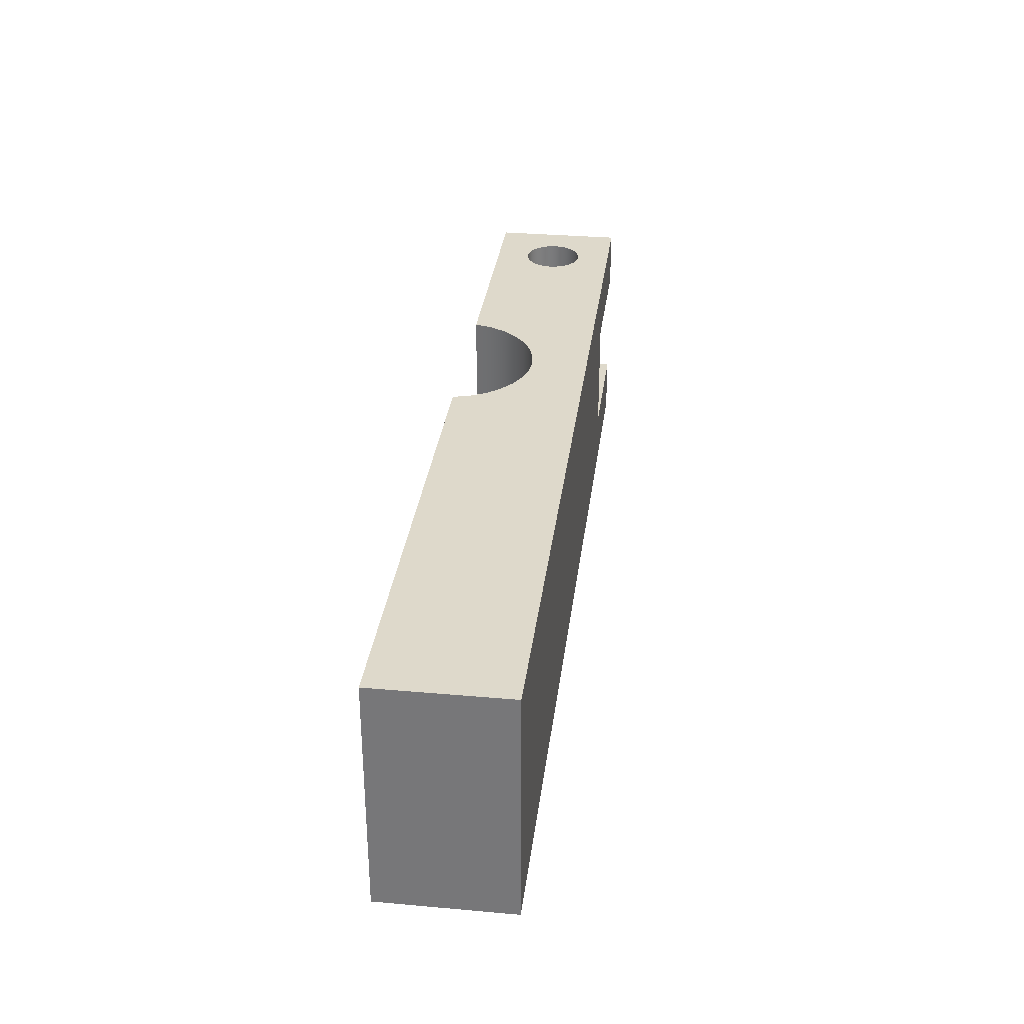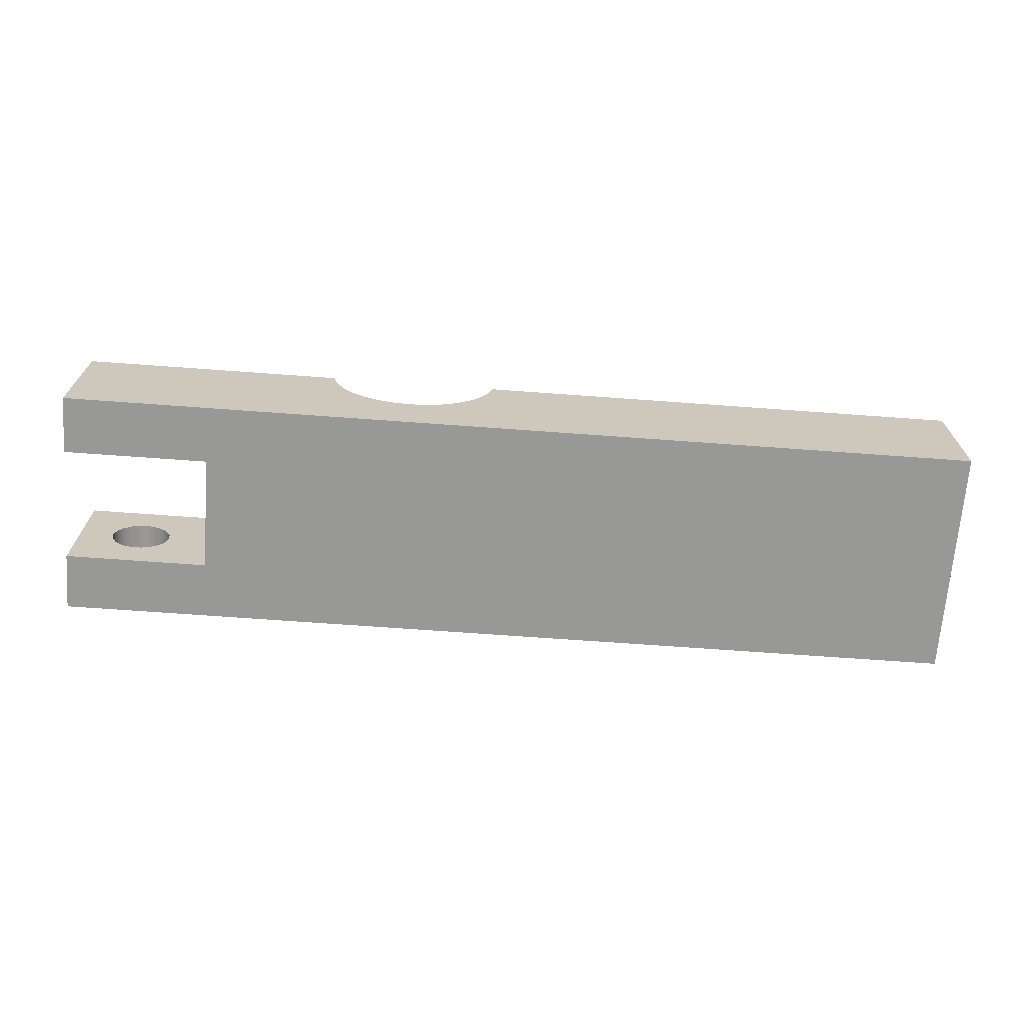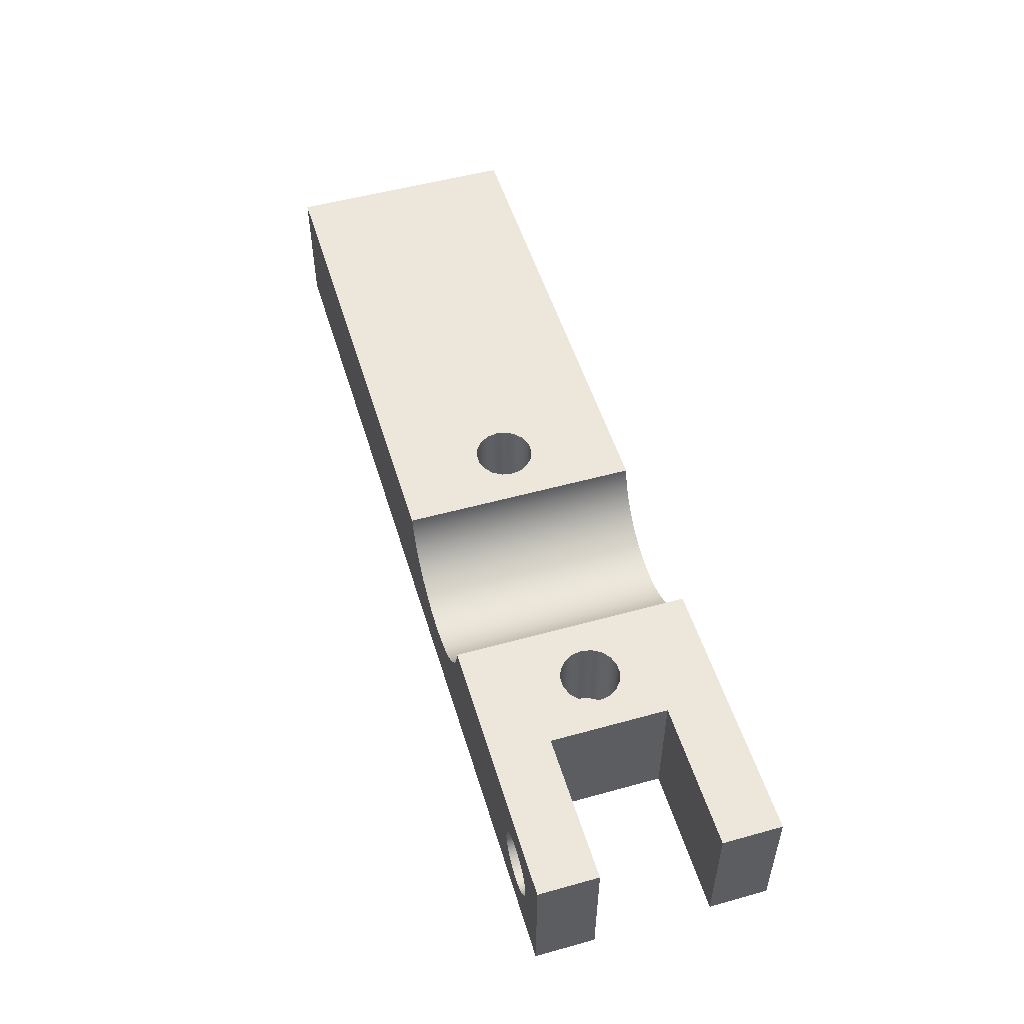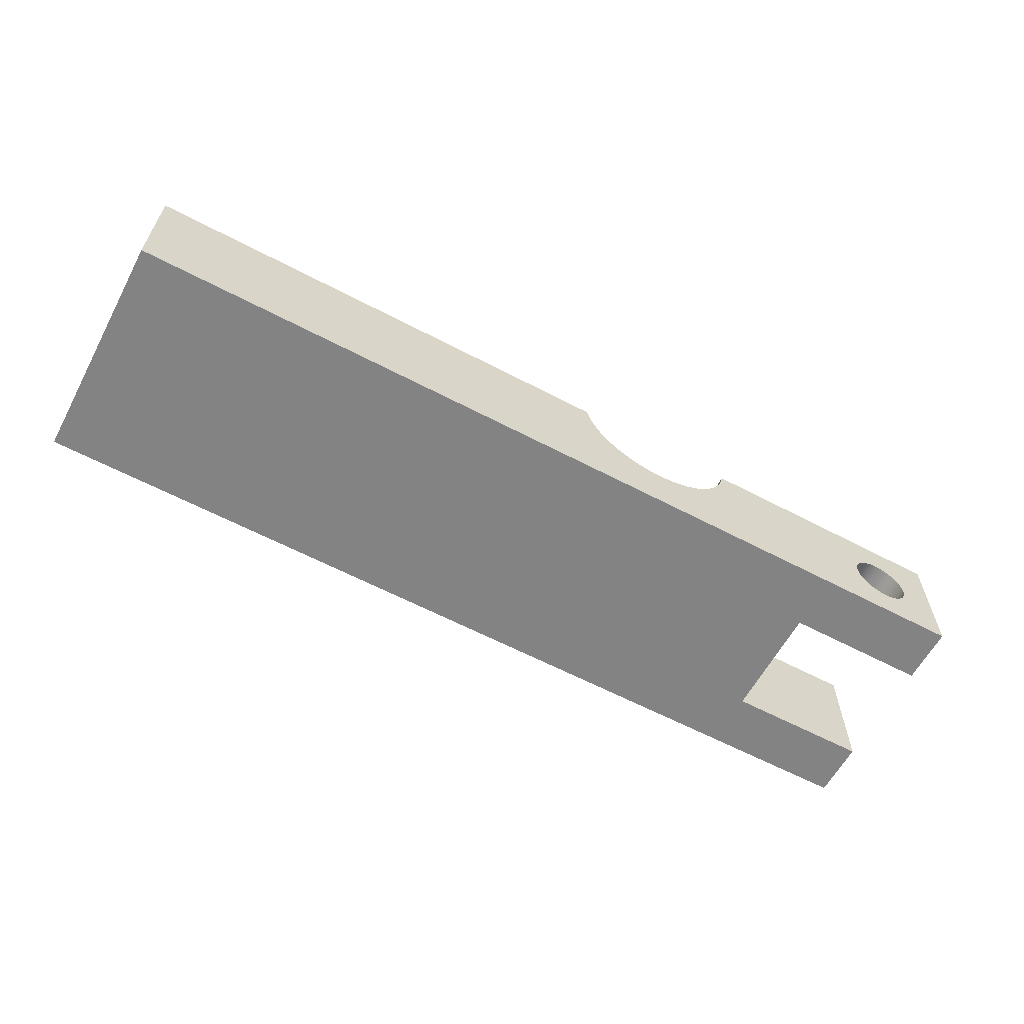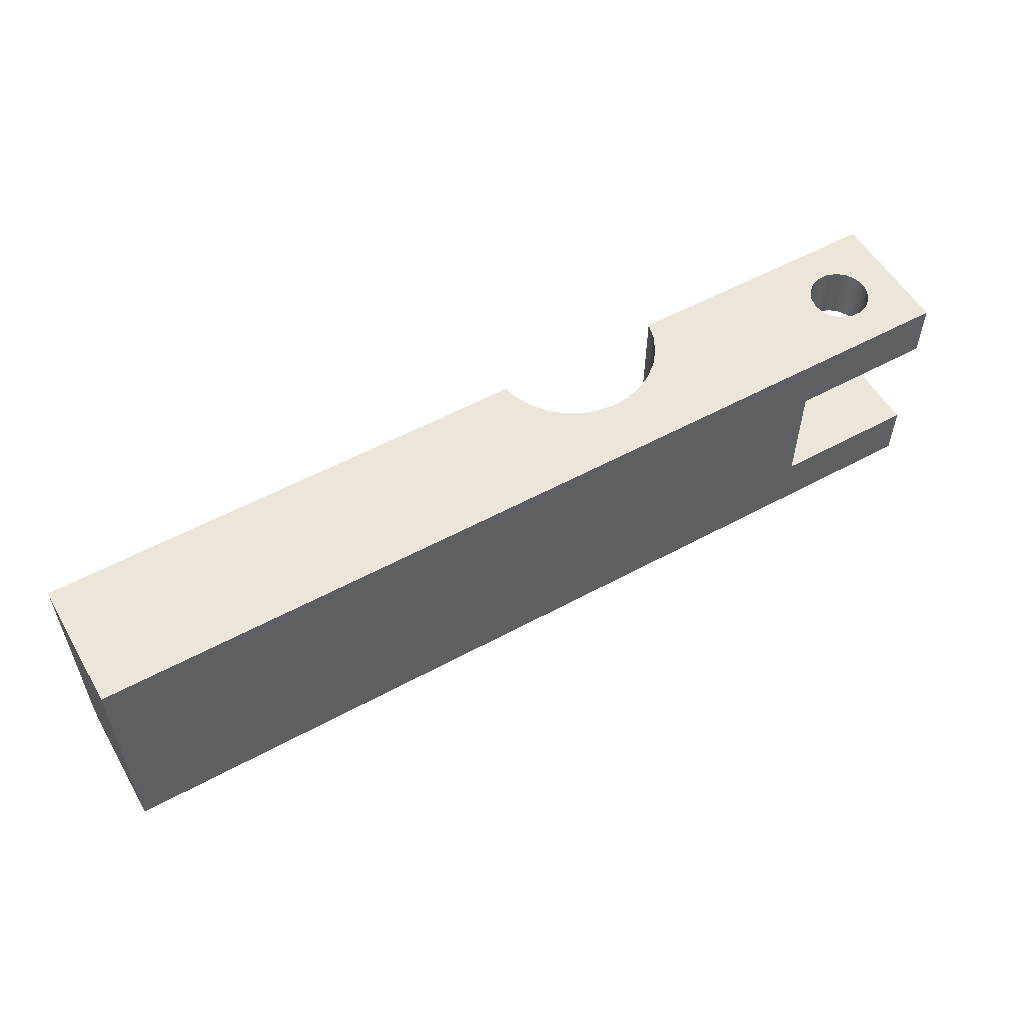
<metadata>
{"format":"obj","ext":"obj","renderer":"f3d","projection":"perspective","resolution":1024,"background":"white","views":[{"elev":31.8,"azim":-82.9,"up":"+Z"},{"elev":-68.5,"azim":175.8,"up":"+Y"},{"elev":52.0,"azim":73.3,"up":"+Y"},{"elev":-61.2,"azim":-28.2,"up":"+Y"},{"elev":55.1,"azim":-29.8,"up":"+Z"}]}
</metadata>
<code>
v 14.35 -1.375 3
v 14.38 -1.195 3
v 14.47 -1.038 3
v 14.61 -0.9203 3
v 14.78 -0.858 3
v 14.97 -0.858 3
v 15.14 -0.9203 3
v 15.28 -1.038 3
v 15.37 -1.195 3
v 15.4 -1.375 3
v 15.37 -1.555 3
v 15.28 -1.712 3
v 15.14 -1.83 3
v 14.97 -1.892 3
v 14.78 -1.892 3
v 14.61 -1.83 3
v 14.47 -1.712 3
v 14.38 -1.555 3
v 14.35 -1.375 4
v 14.38 -1.555 4
v 14.47 -1.712 4
v 14.61 -1.83 4
v 14.78 -1.892 4
v 14.97 -1.892 4
v 15.14 -1.83 4
v 15.28 -1.712 4
v 15.37 -1.555 4
v 15.4 -1.375 4
v 15.37 -1.195 4
v 15.28 -1.038 4
v 15.14 -0.9203 4
v 14.97 -0.858 4
v 14.78 -0.858 4
v 14.61 -0.9203 4
v 14.47 -1.038 4
v 14.38 -1.195 4
v 14.35 -1.375 3
v 14.35 -1.375 4
v 13.5 -0.25 1
v 13.5 -0.25 3
v 13.5 -2.5 3
v 13.5 -2.5 1
v 14.35 -1.375 3
v 14.38 -1.555 3
v 14.47 -1.712 3
v 14.61 -1.83 3
v 14.78 -1.892 3
v 14.97 -1.892 3
v 15.14 -1.83 3
v 15.28 -1.712 3
v 15.37 -1.555 3
v 15.4 -1.375 3
v 15.37 -1.195 3
v 15.28 -1.038 3
v 15.14 -0.9203 3
v 14.97 -0.858 3
v 14.78 -0.858 3
v 14.61 -0.9203 3
v 14.47 -1.038 3
v 14.38 -1.195 3
v 13.5 -0.25 3
v 16 -0.25 3
v 16 -2.5 3
v 13.5 -2.5 3
v 16 -0.25 1
v 13.5 -0.25 1
v 13.5 -2.5 1
v 16 -2.5 1
v 16 -0.25 3
v 13.5 -0.25 3
v 13.5 -0.25 1
v 16 -0.25 1
v 16 -0.25 0
v 11.48 -0.25 0
v 11.48 -0.25 4
v 16 -0.25 4
v 13 -0.25 2
v 12.97 -0.25 2.171
v 12.88 -0.25 2.321
v 12.75 -0.25 2.433
v 12.59 -0.25 2.492
v 12.41 -0.25 2.492
v 12.25 -0.25 2.433
v 12.12 -0.25 2.321
v 12.03 -0.25 2.171
v 12 -0.25 2
v 12.03 -0.25 1.829
v 12.12 -0.25 1.679
v 12.25 -0.25 1.567
v 12.41 -0.25 1.508
v 12.59 -0.25 1.508
v 12.75 -0.25 1.567
v 12.88 -0.25 1.679
v 12.97 -0.25 1.829
v 16 -0.25 1
v 16 -2.5 1
v 16 -2.5 0
v 16 -0.25 0
v 8 -1.75 2
v 7.97 -1.75 2.171
v 7.883 -1.75 2.321
v 7.75 -1.75 2.433
v 7.587 -1.75 2.492
v 7.413 -1.75 2.492
v 7.25 -1.75 2.433
v 7.117 -1.75 2.321
v 7.03 -1.75 2.171
v 7 -1.75 2
v 7.03 -1.75 1.829
v 7.117 -1.75 1.679
v 7.25 -1.75 1.567
v 7.413 -1.75 1.508
v 7.587 -1.75 1.508
v 7.75 -1.75 1.567
v 7.883 -1.75 1.679
v 7.97 -1.75 1.829
v 8 -0.25 2
v 7.97 -0.25 1.829
v 7.883 -0.25 1.679
v 7.75 -0.25 1.567
v 7.587 -0.25 1.508
v 7.413 -0.25 1.508
v 7.25 -0.25 1.567
v 7.117 -0.25 1.679
v 7.03 -0.25 1.829
v 7 -0.25 2
v 7.03 -0.25 2.171
v 7.117 -0.25 2.321
v 7.25 -0.25 2.433
v 7.413 -0.25 2.492
v 7.587 -0.25 2.492
v 7.75 -0.25 2.433
v 7.883 -0.25 2.321
v 7.97 -0.25 2.171
v 8 -1.75 2
v 8 -0.25 2
v 8 -1.75 2
v 7.97 -1.75 1.829
v 7.883 -1.75 1.679
v 7.75 -1.75 1.567
v 7.587 -1.75 1.508
v 7.413 -1.75 1.508
v 7.25 -1.75 1.567
v 7.117 -1.75 1.679
v 7.03 -1.75 1.829
v 7 -1.75 2
v 7.03 -1.75 2.171
v 7.117 -1.75 2.321
v 7.25 -1.75 2.433
v 7.413 -1.75 2.492
v 7.587 -1.75 2.492
v 7.75 -1.75 2.433
v 7.883 -1.75 2.321
v 7.97 -1.75 2.171
v 13 -1.75 2
v 12.97 -1.75 2.171
v 12.88 -1.75 2.321
v 12.75 -1.75 2.433
v 12.59 -1.75 2.492
v 12.41 -1.75 2.492
v 12.25 -1.75 2.433
v 12.12 -1.75 2.321
v 12.03 -1.75 2.171
v 12 -1.75 2
v 12.03 -1.75 1.829
v 12.12 -1.75 1.679
v 12.25 -1.75 1.567
v 12.41 -1.75 1.508
v 12.59 -1.75 1.508
v 12.75 -1.75 1.567
v 12.88 -1.75 1.679
v 12.97 -1.75 1.829
v 13 -0.25 2
v 12.97 -0.25 1.829
v 12.88 -0.25 1.679
v 12.75 -0.25 1.567
v 12.59 -0.25 1.508
v 12.41 -0.25 1.508
v 12.25 -0.25 1.567
v 12.12 -0.25 1.679
v 12.03 -0.25 1.829
v 12 -0.25 2
v 12.03 -0.25 2.171
v 12.12 -0.25 2.321
v 12.25 -0.25 2.433
v 12.41 -0.25 2.492
v 12.59 -0.25 2.492
v 12.75 -0.25 2.433
v 12.88 -0.25 2.321
v 12.97 -0.25 2.171
v 13 -1.75 2
v 13 -0.25 2
v 13 -1.75 2
v 12.97 -1.75 1.829
v 12.88 -1.75 1.679
v 12.75 -1.75 1.567
v 12.59 -1.75 1.508
v 12.41 -1.75 1.508
v 12.25 -1.75 1.567
v 12.12 -1.75 1.679
v 12.03 -1.75 1.829
v 12 -1.75 2
v 12.03 -1.75 2.171
v 12.12 -1.75 2.321
v 12.25 -1.75 2.433
v 12.41 -1.75 2.492
v 12.59 -1.75 2.492
v 12.75 -1.75 2.433
v 12.88 -1.75 2.321
v 12.97 -1.75 2.171
v 11.48 -0.25 0
v 11.4 -0.5395 0
v 11.26 -0.8074 0
v 11.08 -1.043 0
v 10.85 -1.237 0
v 10.59 -1.381 0
v 10.3 -1.47 0
v 10 -1.5 0
v 9.701 -1.47 0
v 9.415 -1.381 0
v 9.151 -1.237 0
v 8.922 -1.043 0
v 8.736 -0.8074 0
v 8.6 -0.5395 0
v 8.521 -0.25 0
v 8.521 -0.25 4
v 8.6 -0.5395 4
v 8.736 -0.8074 4
v 8.922 -1.043 4
v 9.151 -1.237 4
v 9.415 -1.381 4
v 9.701 -1.47 4
v 10 -1.5 4
v 10.3 -1.47 4
v 10.59 -1.381 4
v 10.85 -1.237 4
v 11.08 -1.043 4
v 11.26 -0.8074 4
v 11.4 -0.5395 4
v 11.48 -0.25 4
v 16 -2.5 3
v 16 -0.25 3
v 16 -0.25 4
v 16 -2.5 4
v 13.5 -2.5 3
v 16 -2.5 3
v 16 -2.5 4
v 0 -2.5 4
v 0 -2.5 0
v 16 -2.5 0
v 16 -2.5 1
v 13.5 -2.5 1
v 0 -0.25 0
v 0 -2.5 0
v 0 -2.5 4
v 0 -0.25 4
v 8 -0.25 2
v 7.97 -0.25 2.171
v 7.883 -0.25 2.321
v 7.75 -0.25 2.433
v 7.587 -0.25 2.492
v 7.413 -0.25 2.492
v 7.25 -0.25 2.433
v 7.117 -0.25 2.321
v 7.03 -0.25 2.171
v 7 -0.25 2
v 7.03 -0.25 1.829
v 7.117 -0.25 1.679
v 7.25 -0.25 1.567
v 7.413 -0.25 1.508
v 7.587 -0.25 1.508
v 7.75 -0.25 1.567
v 7.883 -0.25 1.679
v 7.97 -0.25 1.829
v 8.521 -0.25 0
v 0 -0.25 0
v 0 -0.25 4
v 8.521 -0.25 4
v 14.35 -1.375 4
v 14.38 -1.195 4
v 14.47 -1.038 4
v 14.61 -0.9203 4
v 14.78 -0.858 4
v 14.97 -0.858 4
v 15.14 -0.9203 4
v 15.28 -1.038 4
v 15.37 -1.195 4
v 15.4 -1.375 4
v 15.37 -1.555 4
v 15.28 -1.712 4
v 15.14 -1.83 4
v 14.97 -1.892 4
v 14.78 -1.892 4
v 14.61 -1.83 4
v 14.47 -1.712 4
v 14.38 -1.555 4
v 8.521 -0.25 4
v 0 -0.25 4
v 0 -2.5 4
v 16 -2.5 4
v 16 -0.25 4
v 11.48 -0.25 4
v 11.4 -0.5395 4
v 11.26 -0.8074 4
v 11.08 -1.043 4
v 10.85 -1.237 4
v 10.59 -1.381 4
v 10.3 -1.47 4
v 10 -1.5 4
v 9.701 -1.47 4
v 9.415 -1.381 4
v 9.151 -1.237 4
v 8.922 -1.043 4
v 8.736 -0.8074 4
v 8.6 -0.5395 4
v 0 -0.25 0
v 8.521 -0.25 0
v 8.6 -0.5395 0
v 8.736 -0.8074 0
v 8.922 -1.043 0
v 9.151 -1.237 0
v 9.415 -1.381 0
v 9.701 -1.47 0
v 10 -1.5 0
v 10.3 -1.47 0
v 10.59 -1.381 0
v 10.85 -1.237 0
v 11.08 -1.043 0
v 11.26 -0.8074 0
v 11.4 -0.5395 0
v 11.48 -0.25 0
v 16 -0.25 0
v 16 -2.5 0
v 0 -2.5 0
g 6d291a1e-e2da-11ea-82e4-54bf646e7e1f
f 2 36 1
f 1 36 38
f 37 19 18
f 18 19 20
f 18 20 17
f 17 20 21
f 17 21 16
f 16 21 22
f 16 22 15
f 15 22 23
f 15 23 14
f 14 23 24
f 14 24 13
f 13 24 25
f 13 25 12
f 12 25 26
f 12 26 11
f 11 26 27
f 11 27 10
f 10 27 28
f 10 28 9
f 9 28 29
f 9 29 8
f 8 29 30
f 8 30 7
f 7 30 31
f 7 31 6
f 6 31 32
f 6 32 5
f 5 32 33
f 5 33 4
f 4 33 34
f 4 34 3
f 3 34 35
f 3 35 2
f 2 35 36
g 6c587734-e2da-11ea-8577-54bf646e7e1f
f 39 40 42
f 42 40 41
g 6c5c47fa-e2da-11ea-9d6d-54bf646e7e1f
f 44 64 43
f 43 64 61
f 43 61 60
f 60 61 59
f 59 61 58
f 58 61 57
f 57 61 62
f 57 62 56
f 56 62 55
f 55 62 54
f 54 62 53
f 53 62 52
f 52 62 63
f 52 63 51
f 51 63 50
f 50 63 49
f 49 63 48
f 48 63 47
f 47 63 64
f 47 64 46
f 46 64 45
f 45 64 44
g 6c5ff1ae-e2da-11ea-a21e-54bf646e7e1f
f 65 66 68
f 68 66 67
g 6ac4eec0-e2da-11ea-b92e-54bf646e7e1f
f 69 70 76
f 76 70 75
f 75 70 81
f 75 81 82
f 71 77 70
f 70 77 78
f 70 78 79
f 72 73 71
f 71 73 74
f 71 74 91
f 91 74 90
f 90 74 89
f 89 74 88
f 88 74 87
f 87 74 86
f 86 74 75
f 86 75 85
f 85 75 84
f 84 75 83
f 83 75 82
f 79 80 70
f 70 80 81
f 91 92 71
f 71 92 93
f 71 93 94
f 94 77 71
g 38c7b643-f73c-3e59-91fe-a33c0a66ca1f
f 95 96 98
f 98 96 97
g 6b93bc6e-e2da-11ea-9a15-54bf646e7e1f
f 100 134 99
f 99 134 136
f 135 117 116
f 116 117 118
f 116 118 115
f 115 118 119
f 115 119 114
f 114 119 120
f 114 120 113
f 113 120 121
f 113 121 112
f 112 121 122
f 112 122 111
f 111 122 123
f 111 123 110
f 110 123 124
f 110 124 109
f 109 124 125
f 109 125 108
f 108 125 126
f 108 126 107
f 107 126 127
f 107 127 106
f 106 127 128
f 106 128 105
f 105 128 129
f 105 129 104
f 104 129 130
f 104 130 103
f 103 130 131
f 103 131 102
f 102 131 132
f 102 132 101
f 101 132 133
f 101 133 100
f 100 133 134
g 6b973f1e-e2da-11ea-9e1d-54bf646e7e1f
f 138 145 137
f 137 145 146
f 137 146 154
f 154 146 147
f 154 147 153
f 153 147 148
f 153 148 152
f 152 148 149
f 152 149 151
f 151 149 150
f 145 138 144
f 144 138 139
f 144 139 143
f 143 139 140
f 143 140 142
f 142 140 141
g 6b9ae8f0-e2da-11ea-b492-54bf646e7e1f
f 156 190 155
f 155 190 192
f 191 173 172
f 172 173 174
f 172 174 171
f 171 174 175
f 171 175 170
f 170 175 176
f 170 176 169
f 169 176 177
f 169 177 168
f 168 177 178
f 168 178 167
f 167 178 179
f 167 179 166
f 166 179 180
f 166 180 165
f 165 180 181
f 165 181 164
f 164 181 182
f 164 182 163
f 163 182 183
f 163 183 162
f 162 183 184
f 162 184 161
f 161 184 185
f 161 185 160
f 160 185 186
f 160 186 159
f 159 186 187
f 159 187 158
f 158 187 188
f 158 188 157
f 157 188 189
f 157 189 156
f 156 189 190
g 6b9e6b92-e2da-11ea-8305-54bf646e7e1f
f 194 201 193
f 193 201 202
f 193 202 210
f 210 202 203
f 210 203 209
f 209 203 204
f 209 204 208
f 208 204 205
f 208 205 207
f 207 205 206
f 201 194 200
f 200 194 195
f 200 195 199
f 199 195 196
f 199 196 198
f 198 196 197
g 6ac11df4-e2da-11ea-8545-54bf646e7e1f
f 240 211 239
f 239 211 212
f 239 212 238
f 238 212 213
f 238 213 237
f 237 213 214
f 237 214 236
f 236 214 215
f 236 215 235
f 235 215 216
f 235 216 234
f 234 216 217
f 234 217 233
f 233 217 218
f 233 218 232
f 232 218 219
f 232 219 231
f 231 219 220
f 231 220 230
f 230 220 221
f 230 221 229
f 229 221 222
f 229 222 228
f 228 222 223
f 228 223 227
f 227 223 224
f 227 224 226
f 226 224 225
g 6ad0fd64-e2da-11ea-b974-54bf646e7e1f
f 241 242 244
f 244 242 243
g 6ad48002-e2da-11ea-8630-54bf646e7e1f
f 246 247 245
f 245 247 248
f 245 248 249
f 245 249 252
f 252 249 250
f 252 250 251
g 6ad802b0-e2da-11ea-95b3-54bf646e7e1f
f 253 254 256
f 256 254 255
g 6adb8546-e2da-11ea-a55a-54bf646e7e1f
f 258 278 257
f 257 278 275
f 257 275 274
f 274 275 273
f 273 275 272
f 272 275 271
f 271 275 270
f 270 275 269
f 269 275 276
f 269 276 268
f 268 276 267
f 267 276 266
f 266 276 277
f 266 277 265
f 265 277 264
f 264 277 263
f 263 277 278
f 263 278 262
f 262 278 261
f 261 278 260
f 260 278 259
f 259 278 258
g 6adee0e6-e2da-11ea-b214-54bf646e7e1f
f 280 306 279
f 279 306 307
f 279 307 296
f 296 307 308
f 296 308 295
f 295 308 309
f 295 309 294
f 294 309 293
f 293 309 299
f 293 299 300
f 306 280 305
f 305 280 281
f 305 281 304
f 304 281 282
f 304 282 283
f 284 301 283
f 283 301 303
f 283 303 304
f 284 285 301
f 301 285 286
f 301 286 287
f 287 288 301
f 301 288 300
f 300 288 289
f 300 289 290
f 290 291 300
f 300 291 292
f 300 292 293
f 297 298 315
f 315 298 314
f 314 298 313
f 313 298 312
f 312 298 299
f 312 299 311
f 311 299 310
f 310 299 309
f 301 302 303
g 6ae2638c-e2da-11ea-a795-54bf646e7e1f
f 317 318 316
f 316 318 319
f 316 319 320
f 320 321 316
f 316 321 334
f 334 321 322
f 334 322 323
f 323 324 334
f 334 324 333
f 333 324 325
f 333 325 326
f 326 327 333
f 333 327 332
f 332 327 328
f 332 328 329
f 329 330 332
f 332 330 331

</code>
